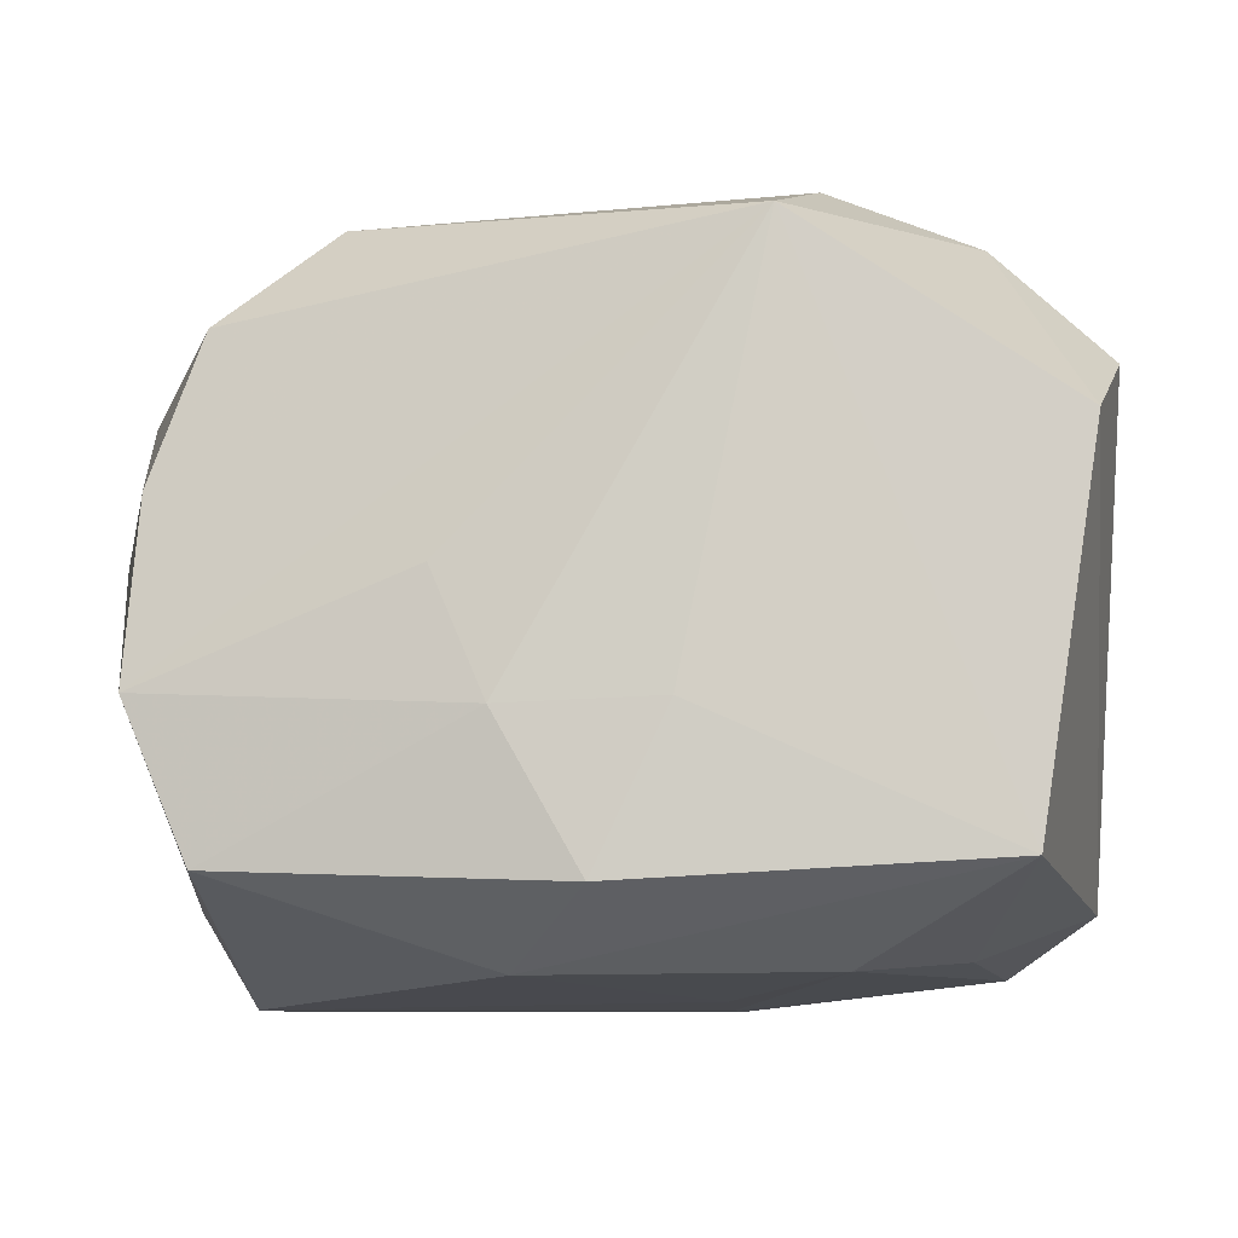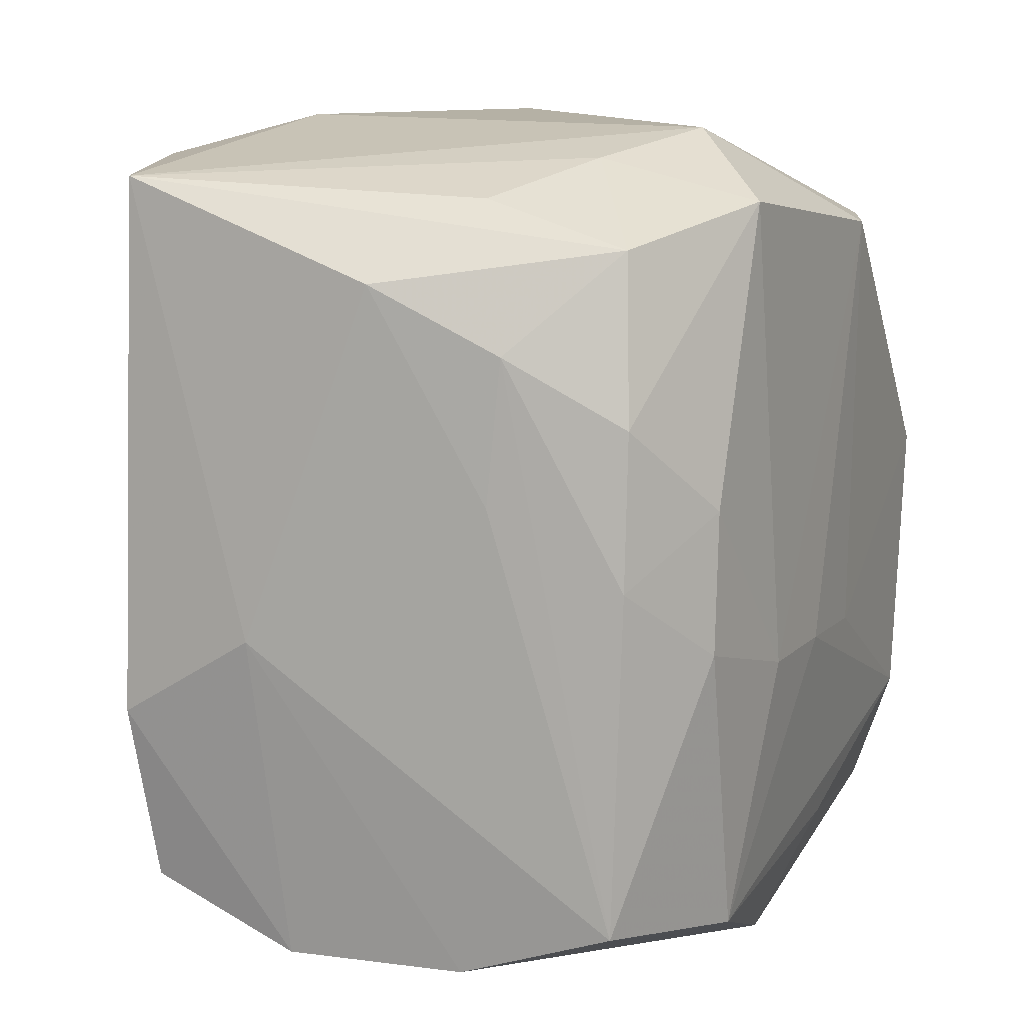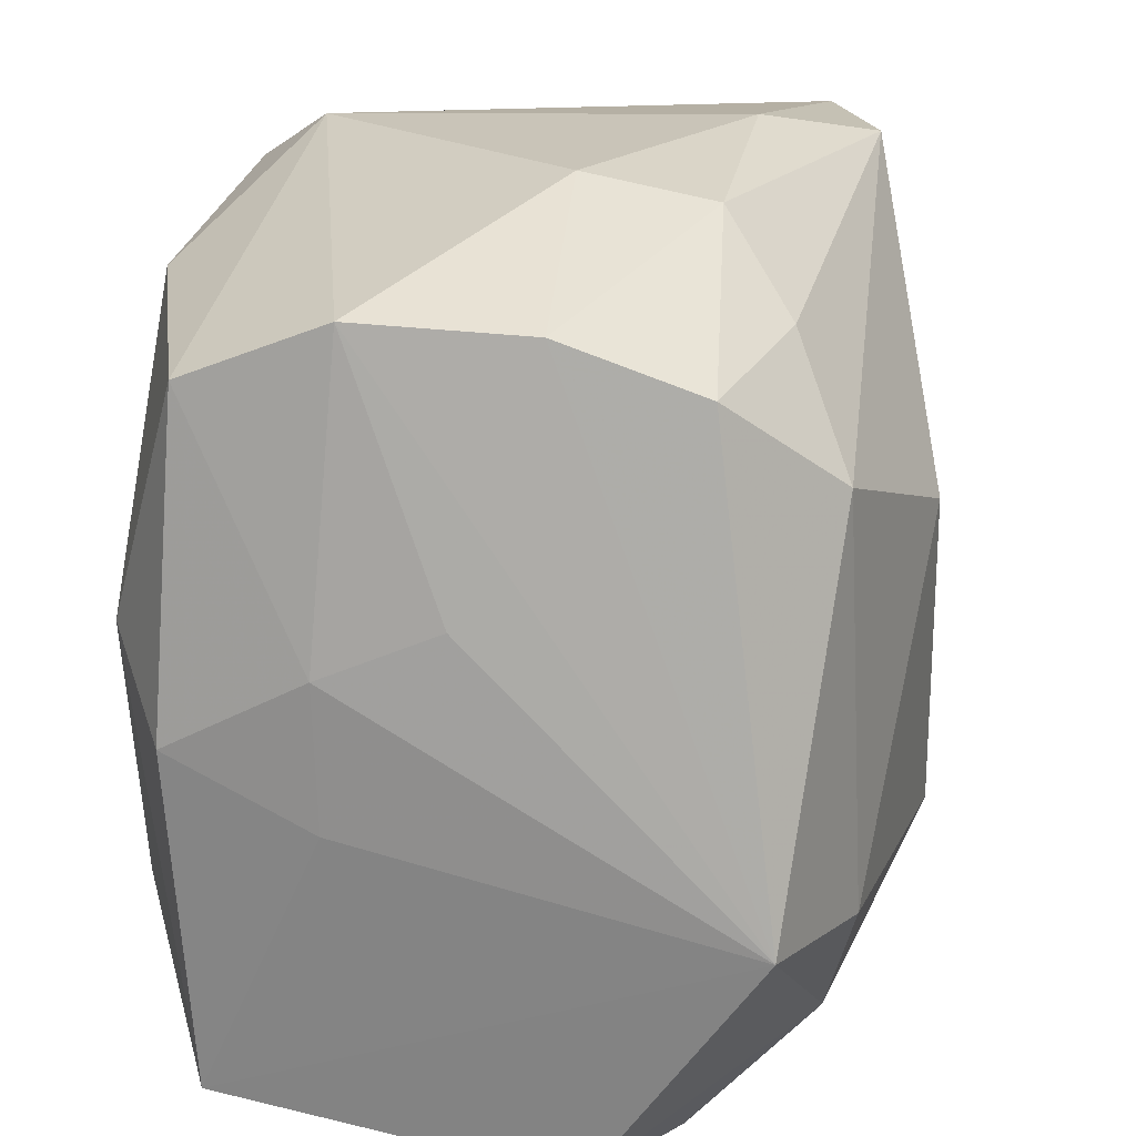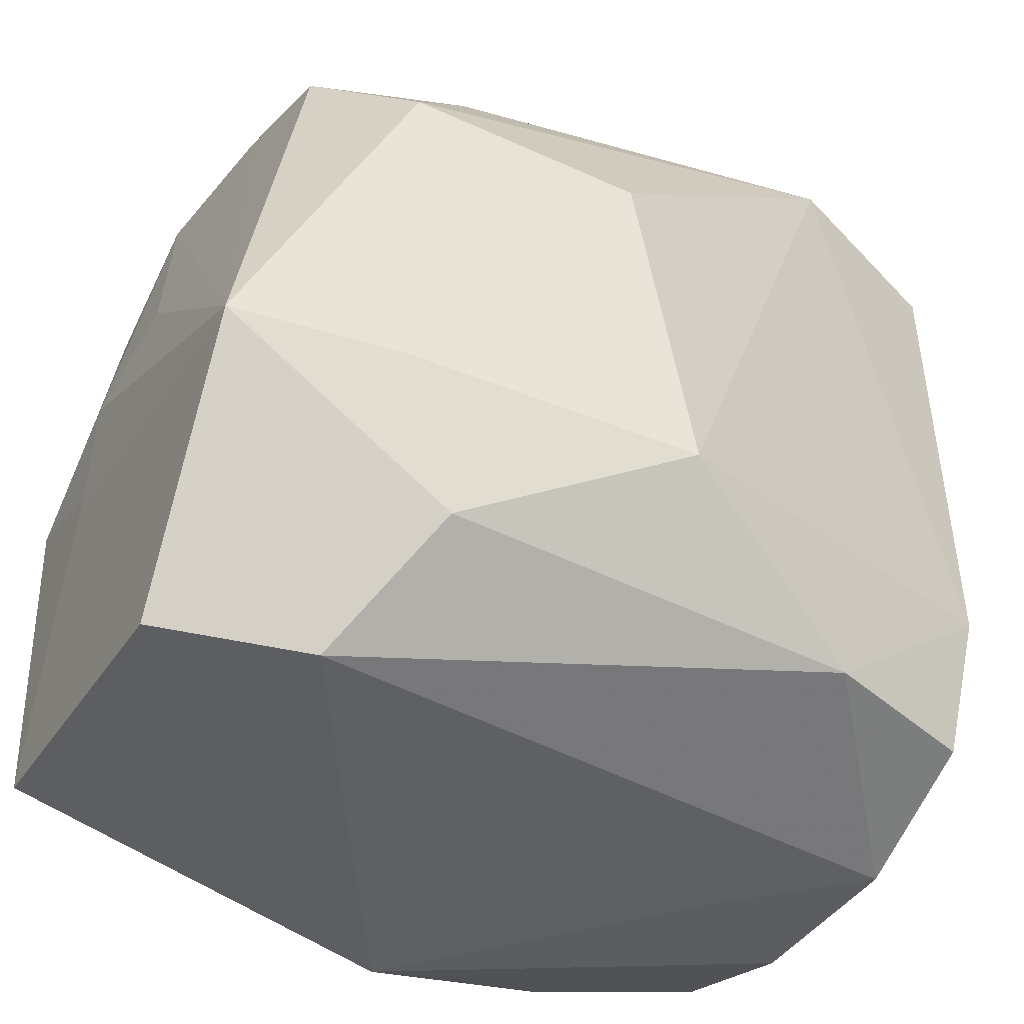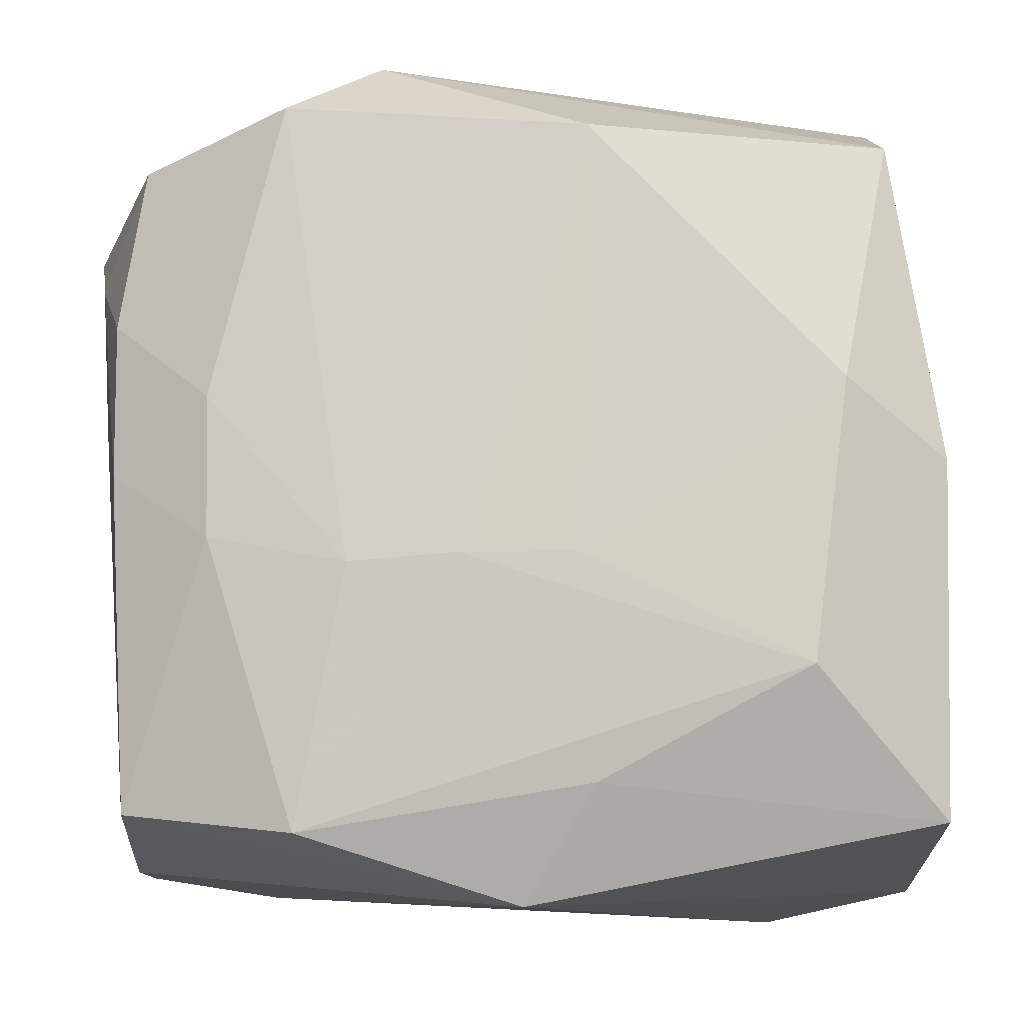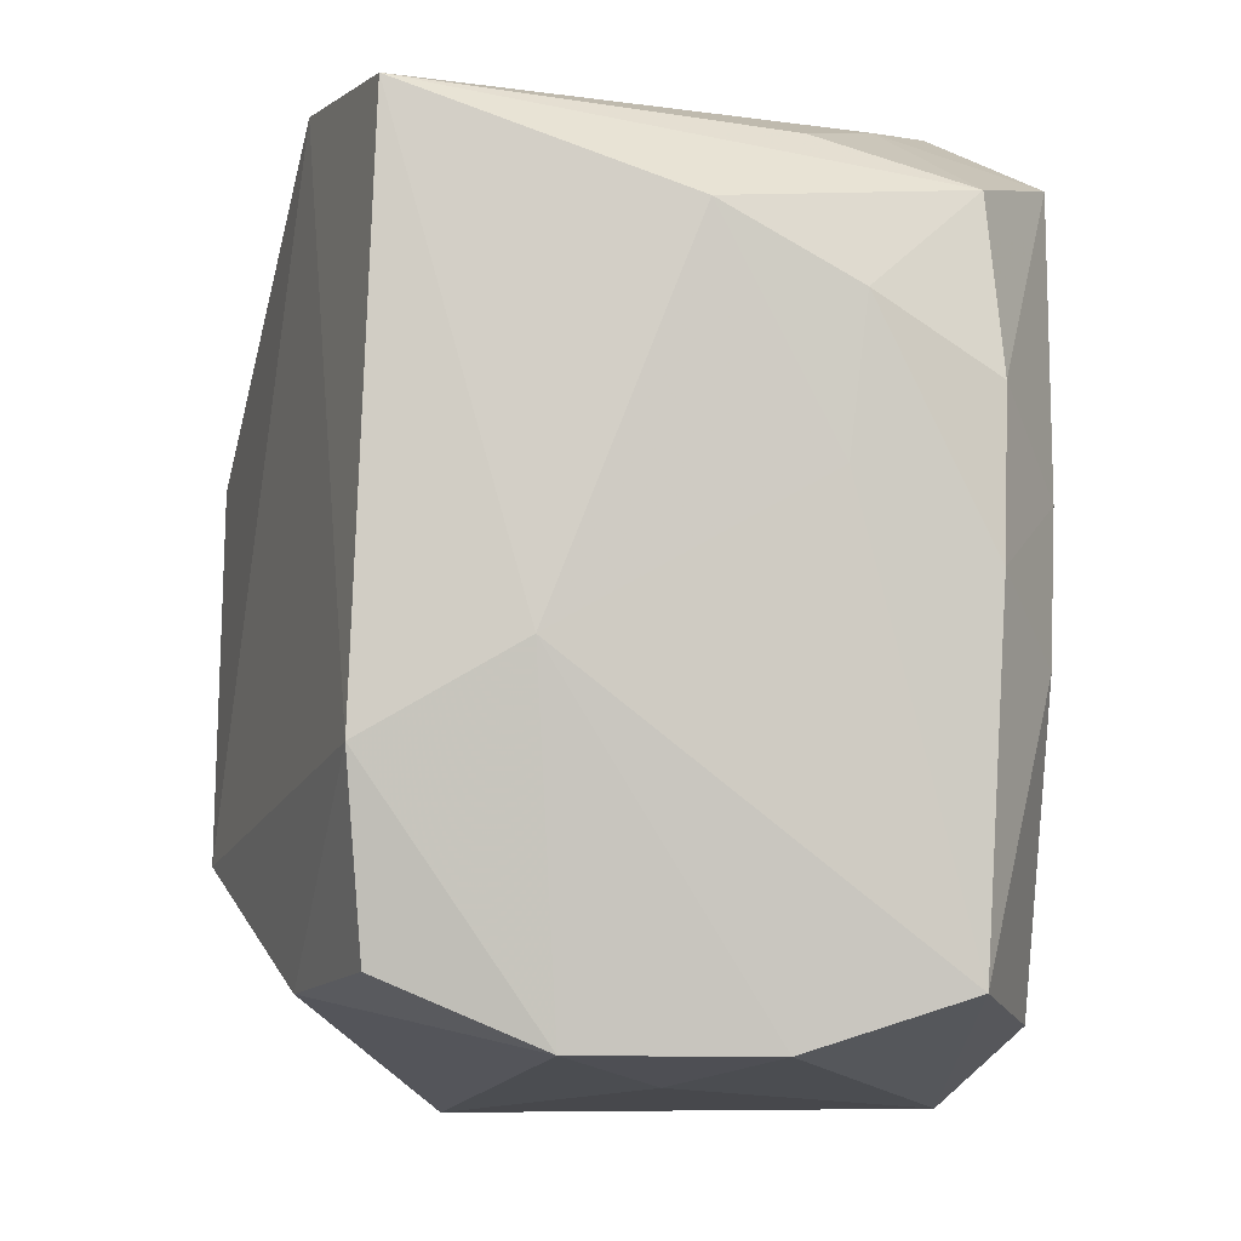
<metadata>
{"format":"obj","ext":"obj","renderer":"f3d","projection":"perspective","resolution":1024,"background":"white","views":[{"elev":-7.9,"azim":-86.5,"up":"+Z"},{"elev":7.3,"azim":116.5,"up":"+Y"},{"elev":24.7,"azim":-77.5,"up":"+Y"},{"elev":-43.3,"azim":-26.2,"up":"+Y"},{"elev":-10.4,"azim":-176.9,"up":"+Y"},{"elev":-8.8,"azim":90.1,"up":"+Y"}]}
</metadata>
<code>
v 0.005256 0.01516 0.006059
v -0.01332 0.01148 -0.008143
v -0.01438 0.004745 0.0003239
v -0.008747 0.007983 0.01129
v -0.0007011 -0.01478 -0.008983
v 0.01326 -0.0002555 -0.009769
v 0.014 -0.01118 0.007481
v 0.000858 -0.007445 0.01322
v 0.0138 -0.01336 0.002328
v 0.01319 -0.01339 -0.003879
v 0.01556 0.009483 -0.00179
v -0.01311 0.01359 -0.00314
v -0.01494 -0.01197 -0.007896
v 0.01325 0.004941 -0.009902
v -0.003611 0.01555 0.001804
v 0.001296 -0.00332 -0.01191
v -0.01218 0.01324 0.002783
v 0.004291 0.01457 -0.008625
v -0.005943 0.01194 0.009052
v 0.01456 0.007228 -0.006059
v -0.01513 0.0002586 -0.008575
v 0.009724 -0.002655 -0.01144
v -0.01168 0.01153 0.00765
v -0.0116 0.002672 -0.01101
v 0.008088 -0.01157 0.009884
v 0.007238 0.01207 -0.01188
v -0.015 0.002998 -0.003711
v 0.01557 0.01291 0.007179
v 0.01557 -0.002412 0.002881
v 0.009182 0.01373 0.009727
v -0.01516 -0.002113 -0.00353
v 0.005001 -0.003598 -0.01191
v 0.006793 -0.01242 -0.01087
v -0.00262 -0.003244 -0.01166
v -0.01041 -0.006942 -0.0109
v -0.001266 0.004683 0.01329
v -0.0148 -0.004936 0.01031
v 0.008744 -0.01419 -0.0004614
v -0.003188 -0.01078 -0.01048
v -0.009191 -0.006268 0.01212
v -0.0146 -0.01383 0.004416
v 0.01527 -0.005219 0.007877
v 0.01241 0.01057 -0.009453
v -0.006897 -0.0113 0.01086
v 0.01281 -0.01171 -0.009144
v 0.01443 0.002378 -0.005483
v 0.01248 0.01218 -0.004527
v -0.002998 0.0113 -0.01191
v -0.009411 -0.01494 0.006747
v 0.009779 0.002119 -0.0116
v 0.008379 0.01351 -0.006669
v -0.003423 0.01477 0.00636
f 43 28 11
f 49 5 38
f 38 5 10
f 8 30 36
f 11 28 29
f 48 18 26
f 34 48 16
f 24 48 34
f 21 24 13
f 1 30 28
f 1 18 15
f 28 18 1
f 36 30 4
f 20 43 11
f 26 43 14
f 14 20 6
f 43 20 14
f 28 43 47
f 28 30 42
f 30 8 42
f 42 29 28
f 42 25 7
f 8 25 42
f 11 29 46
f 46 20 11
f 24 34 35
f 35 13 24
f 35 34 16
f 33 35 16
f 30 1 52
f 15 17 52
f 52 1 15
f 6 22 50
f 50 14 6
f 26 14 50
f 51 47 43
f 26 18 51
f 51 43 26
f 51 18 28
f 28 47 51
f 49 25 44
f 44 25 8
f 10 29 9
f 29 42 9
f 9 42 7
f 9 38 10
f 7 25 9
f 49 38 9
f 9 25 49
f 18 48 2
f 2 48 24
f 2 24 21
f 21 13 31
f 13 37 31
f 41 37 13
f 41 5 49
f 41 13 5
f 49 44 41
f 41 44 37
f 17 37 23
f 23 37 4
f 23 52 17
f 32 33 16
f 22 33 32
f 32 50 22
f 26 50 32
f 16 48 32
f 32 48 26
f 39 33 5
f 35 33 39
f 5 13 39
f 13 35 39
f 45 22 6
f 45 33 22
f 10 5 45
f 5 33 45
f 45 29 10
f 45 46 29
f 6 20 45
f 20 46 45
f 18 2 12
f 15 18 12
f 12 17 15
f 12 37 17
f 30 52 19
f 52 23 19
f 19 4 30
f 19 23 4
f 4 37 40
f 36 4 40
f 40 8 36
f 40 44 8
f 37 44 40
f 37 12 3
f 27 2 21
f 27 12 2
f 27 3 12
f 21 31 27
f 27 31 37
f 37 3 27

</code>
